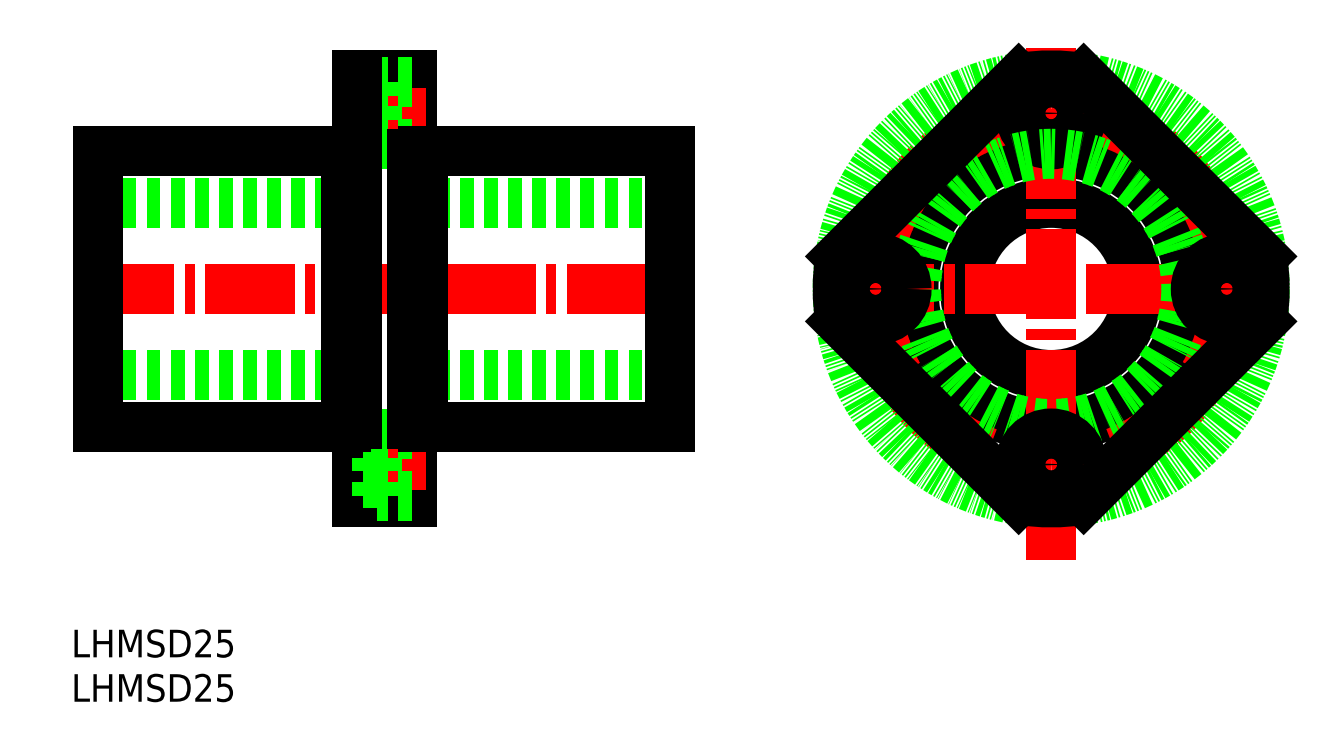
<metadata>
{"format":"dxf","ext":"dxf","renderer":"ezdxf+matplotlib","layout":"modelspace","background":"white","min_lineweight":24,"dpi":150}
</metadata>
<code>
0
SECTION
2
ENTITIES
0
TEXT
8
0
10
-223.2
20
330.1
30
0
40
4
1
LHMSD25
0
TEXT
8
0
10
-223.2
20
336.5
30
0
40
4
1
LHMSD25
0
CIRCLE
8
0
10
-80.88
20
390
30
0
40
12.5
0
CIRCLE
8
0
10
-80.88
20
390
30
0
40
20
0
CIRCLE
8
CENTER
10
-80.88
20
390
30
0
40
25.5
0
CIRCLE
8
0
10
-80.88
20
390
30
0
40
31
0
LINE
8
CENTER
10
-110.9
20
390
30
0
11
-50.88
21
390
31
0
0
LINE
8
CENTER
10
-80.88
20
350.6
30
0
11
-80.88
21
425
31
0
0
CIRCLE
8
0
10
-80.88
20
415.5
30
0
40
2.75
0
CIRCLE
8
0
10
-80.88
20
415.5
30
0
40
4.5
0
CIRCLE
8
0
10
-80.88
20
390
30
0
40
19.62
0
LINE
8
CENTER
10
-221.2
20
390
30
0
11
-134.2
21
390
31
0
0
LINE
8
0
10
-219.2
20
402.5
30
0
11
-136.2
21
402.5
31
0
0
LINE
8
0
10
-219.2
20
377.5
30
0
11
-136.2
21
377.5
31
0
0
LINE
8
0
10
-219.2
20
410
30
0
11
-183.3
21
410
31
0
0
LINE
8
0
10
-219.2
20
370
30
0
11
-183.3
21
370
31
0
0
LINE
8
0
10
-136.2
20
410
30
0
11
-136.2
21
370
31
0
0
LINE
8
0
10
-181.7
20
421
30
0
11
-173.7
21
421
31
0
0
LINE
8
0
10
-181.7
20
359
30
0
11
-173.7
21
359
31
0
0
LINE
8
0
10
-173.7
20
421
30
0
11
-173.7
21
359
31
0
0
LINE
8
CENTER
10
-183.7
20
415.5
30
0
11
-171.7
21
415.5
31
0
0
LINE
8
CENTER
10
-183.7
20
364.5
30
0
11
-171.7
21
364.5
31
0
0
LINE
8
0
10
-178.8
20
418.3
30
0
11
-181.7
21
418.3
31
0
0
LINE
8
0
10
-178.8
20
412.8
30
0
11
-181.7
21
412.8
31
0
0
LINE
8
0
10
-173.7
20
420
30
0
11
-178.8
21
420
31
0
0
LINE
8
0
10
-173.7
20
411
30
0
11
-178.8
21
411
31
0
0
LINE
8
0
10
-178.8
20
420
30
0
11
-178.8
21
411
31
0
0
LINE
8
0
10
-181.7
20
421
30
0
11
-181.7
21
359
31
0
0
LINE
8
0
10
-219.2
20
410
30
0
11
-219.2
21
370
31
0
0
LINE
8
0
10
-172.1
20
410
30
0
11
-136.2
21
410
31
0
0
LINE
8
0
10
-172.1
20
370
30
0
11
-136.2
21
370
31
0
0
LINE
8
0
10
-178.8
20
367.3
30
0
11
-181.7
21
367.3
31
0
0
LINE
8
0
10
-178.8
20
361.8
30
0
11
-181.7
21
361.8
31
0
0
LINE
8
0
10
-173.7
20
369
30
0
11
-178.8
21
369
31
0
0
LINE
8
0
10
-173.7
20
360
30
0
11
-178.8
21
360
31
0
0
LINE
8
0
10
-178.8
20
369
30
0
11
-178.8
21
360
31
0
0
LINE
8
0
10
-172.1
20
410
30
0
11
-172.1
21
370
31
0
0
LINE
8
0
10
-183.3
20
410
30
0
11
-183.3
21
370
31
0
0
LINE
8
0
10
-173.7
20
409.6
30
0
11
-172.1
21
409.6
31
0
0
LINE
8
0
10
-183.3
20
409.6
30
0
11
-181.7
21
409.6
31
0
0
LINE
8
0
10
-173.7
20
370.4
30
0
11
-172.1
21
370.4
31
0
0
LINE
8
0
10
-183.3
20
370.4
30
0
11
-181.7
21
370.4
31
0
0
CIRCLE
8
0
10
-106.4
20
390
30
0
40
2.75
0
CIRCLE
8
0
10
-106.4
20
390
30
0
40
4.5
0
CIRCLE
8
0
10
-80.88
20
364.5
30
0
40
2.75
0
CIRCLE
8
0
10
-80.88
20
364.5
30
0
40
4.5
0
CIRCLE
8
0
10
-55.38
20
390
30
0
40
2.75
0
CIRCLE
8
0
10
-55.38
20
390
30
0
40
4.5
0
ARC
8
0
10
-80.88
20
390
30
0
40
31
50
171.2
51
188.8
0
ARC
8
0
10
-80.88
20
390
30
0
40
31
50
81.25
51
98.75
0
ARC
8
0
10
-80.88
20
390
30
0
40
31
50
261.2
51
278.8
0
LINE
8
0
10
-50.24
20
385.3
30
0
11
-76.16
21
359.4
31
0
0
LINE
8
0
10
-76.16
20
420.7
30
0
11
-50.24
21
394.7
31
0
0
ARC
8
0
10
-80.88
20
390
30
0
40
31
50
351.2
51
8.751
0
LINE
8
0
10
-111.5
20
385.3
30
0
11
-85.59
21
359.4
31
0
0
LINE
8
0
10
-85.59
20
420.7
30
0
11
-111.5
21
394.7
31
0
0
VIEWPORT
8
0
10
5.614
20
3.902
30
0
40
9.313
41
6.293
68
     1
69
     1
0
VIEWPORT
8
0
10
5.614
20
3.902
30
0
40
8.982
41
6.243
68
     2
69
     2
0
ENDSEC
0
EOF

</code>
